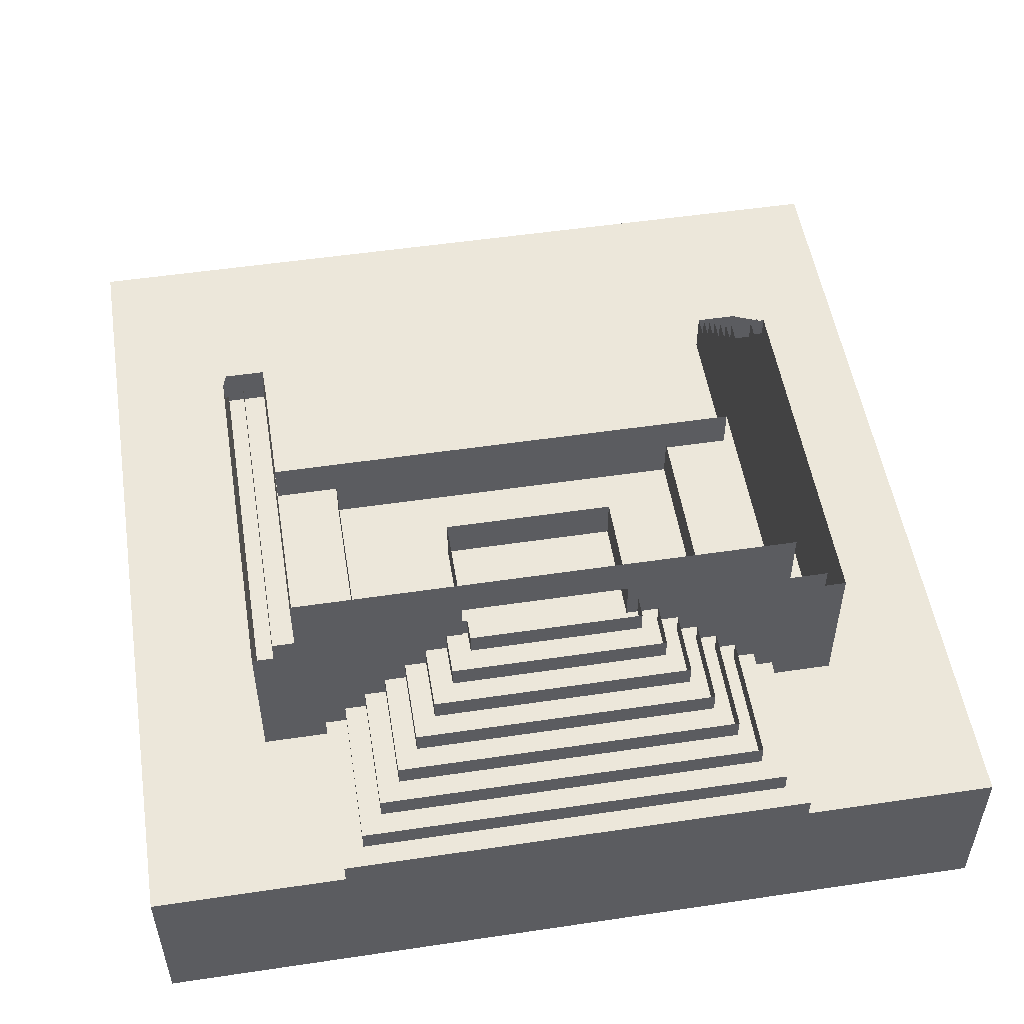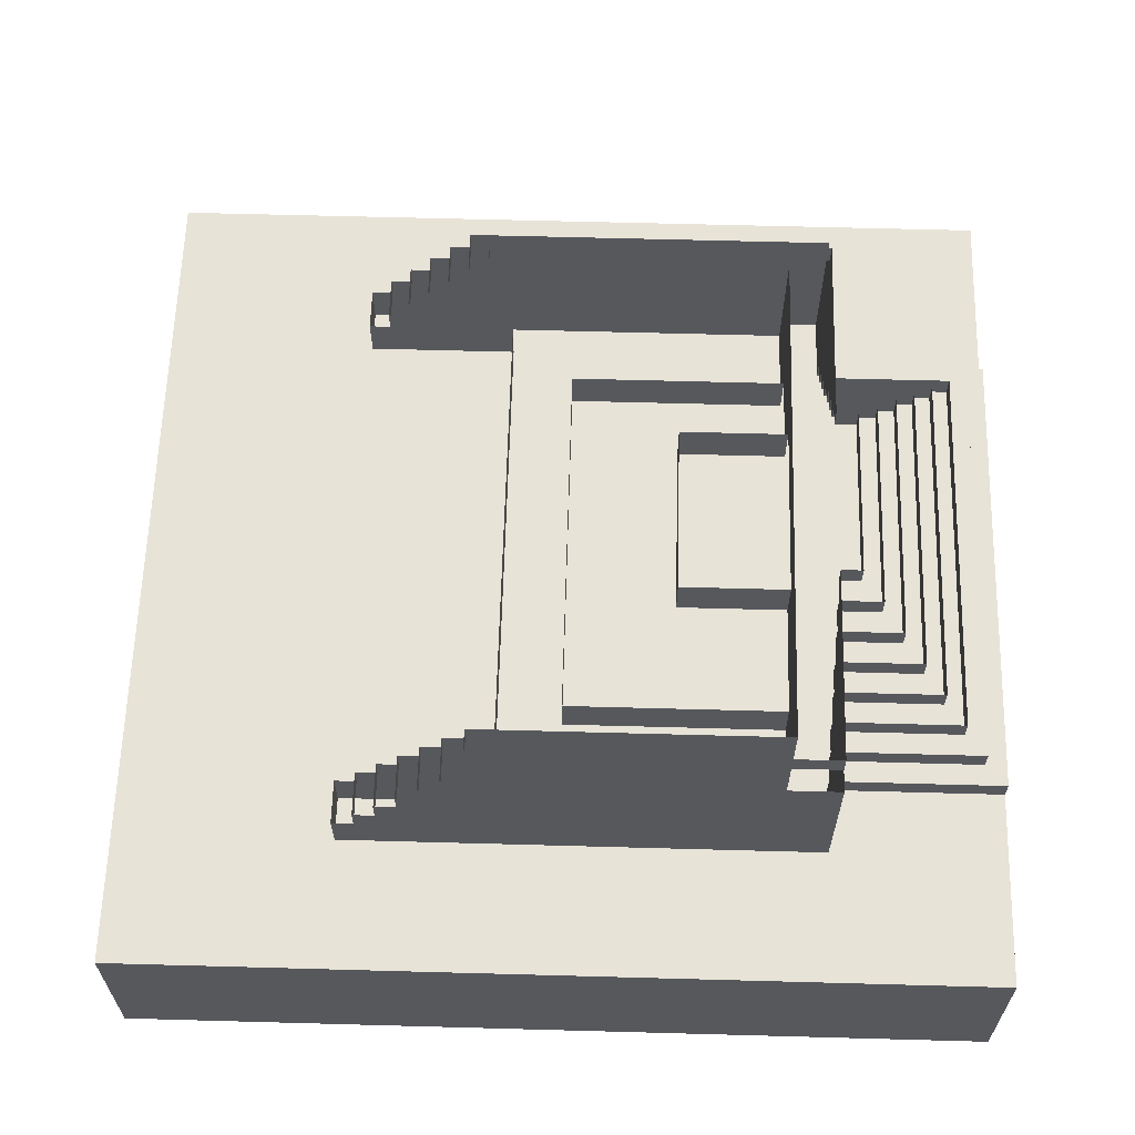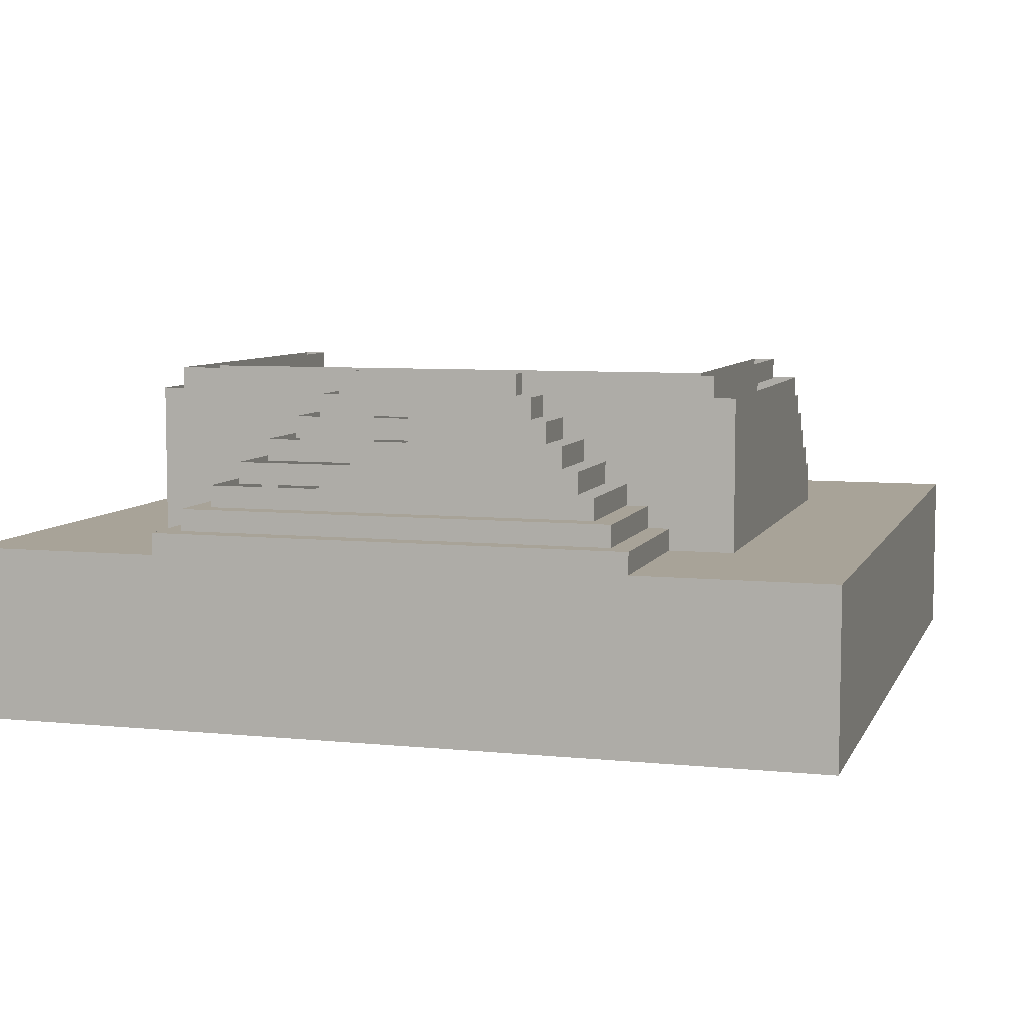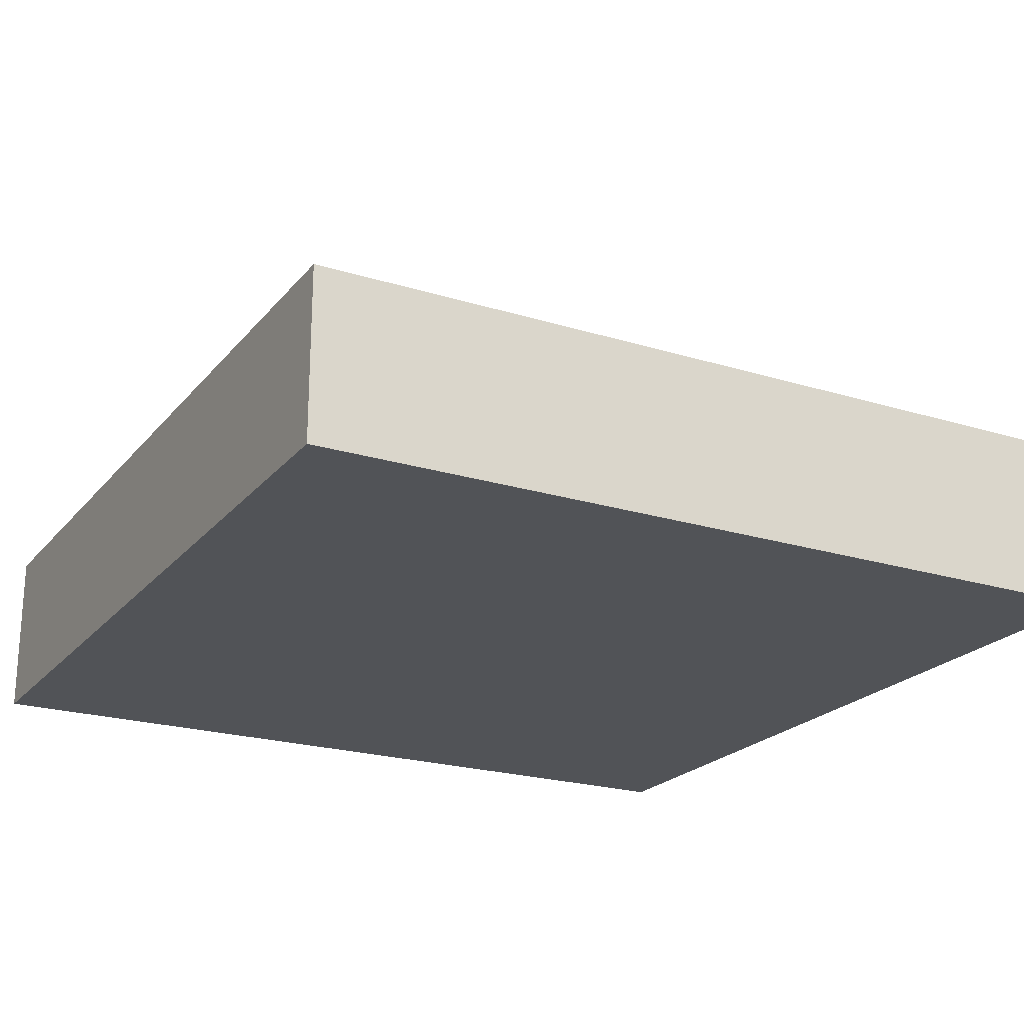
<metadata>
{"format":"obj","ext":"obj","renderer":"f3d","projection":"perspective","resolution":1024,"background":"white","views":[{"elev":52.3,"azim":-9.1,"up":"+Y"},{"elev":62.2,"azim":-88.4,"up":"+Y"},{"elev":6.9,"azim":16.4,"up":"+Y"},{"elev":-21.9,"azim":151.6,"up":"+Y"}]}
</metadata>
<code>
o
v -2 0 2
v -2 0 1
v -2 0 -1
v -2 0 -2
v -2 0.8 2
v -2 0.8 1
v -2 0.8 -1
v -2 0.8 -2
v -1.4 0.8 1.2
v -1.4 0.8 1
v -1.4 0.8 -1
v -1.4 1 -0.9
v -1.4 1 -1
v -1.4 1.1 -0.8
v -1.4 1.1 -0.9
v -1.4 1.2 -0.7
v -1.4 1.2 -0.8
v -1.4 1.3 -0.6
v -1.4 1.3 -0.7
v -1.4 1.4 -0.5
v -1.4 1.4 -0.6
v -1.4 1.5 1.2
v -1.4 1.5 -0.5
v -1.3 1.5 1.2
v -1.3 1.5 -0.4
v -1.3 1.6 1.2
v -1.3 1.6 -0.4
v -1.1 0.8 2
v -1.1 0.8 1.2
v -1.1 0.9 2
v -1.1 0.9 1.2
v -1 0.9 1.9
v -1 0.9 1.2
v -1 1 1.9
v -1 1 1.2
v -0.9 1 1.8
v -0.9 1 1.2
v -0.9 1 1
v -0.9 1 -2.384e-07
v -0.9 1.1 1.8
v -0.9 1.1 1.2
v -0.9 1.2 1
v -0.9 1.2 -2.384e-07
v -0.8 1.1 1.7
v -0.8 1.1 1.2
v -0.8 1.2 1.7
v -0.8 1.2 1.2
v -0.7 1.2 1.6
v -0.7 1.2 1.2
v -0.7 1.3 1.6
v -0.7 1.3 1.2
v -0.6 1.3 1.5
v -0.6 1.3 1.2
v -0.6 1.4 1.5
v -0.6 1.4 1.2
v -0.5 1.4 1.4
v -0.5 1.4 1.2
v -0.5 1.5 1.4
v -0.5 1.5 1.2
v -0.4 1.2 1
v -0.4 1.2 0.5
v -0.4 1.4 1
v -0.4 1.4 0.5
v -0.4 1.5 1.3
v -0.4 1.5 1.2
v -0.4 1.6 1.3
v -0.4 1.6 1.2
v 1.2 0.8 -0.3
v 1.2 0.8 -1
v 1.2 1 1
v 1.2 1 -0.3
v 1.2 1 -0.9
v 1.2 1 -1
v 1.2 1.1 -0.8
v 1.2 1.1 -0.9
v 1.2 1.2 -0.7
v 1.2 1.2 -0.8
v 1.2 1.3 -0.6
v 1.2 1.3 -0.7
v 1.2 1.4 -0.5
v 1.2 1.4 -0.6
v 1.2 1.5 -0.4
v 1.2 1.5 -0.5
v 1.2 1.6 1
v 1.2 1.6 -0.4
v -1.2 0.8 -0.3
v -1.2 0.8 -1
v -1.2 1 1
v -1.2 1 -0.3
v -1.2 1 -0.9
v -1.2 1 -1
v -1.2 1.1 -0.8
v -1.2 1.1 -0.9
v -1.2 1.2 -0.7
v -1.2 1.2 -0.8
v -1.2 1.3 -0.6
v -1.2 1.3 -0.7
v -1.2 1.4 -0.5
v -1.2 1.4 -0.6
v -1.2 1.5 -0.4
v -1.2 1.5 -0.5
v -1.2 1.6 1
v -1.2 1.6 -0.4
v 0.4 1.2 1
v 0.4 1.2 0.5
v 0.4 1.4 1
v 0.4 1.4 0.5
v 0.4 1.5 1.3
v 0.4 1.5 1.2
v 0.4 1.6 1.3
v 0.4 1.6 1.2
v 0.5 1.4 1.4
v 0.5 1.4 1.2
v 0.5 1.5 1.4
v 0.5 1.5 1.2
v 0.6 1.3 1.5
v 0.6 1.3 1.2
v 0.6 1.4 1.5
v 0.6 1.4 1.2
v 0.7 1.2 1.6
v 0.7 1.2 1.2
v 0.7 1.3 1.6
v 0.7 1.3 1.2
v 0.8 1 1
v 0.8 1 -2.384e-07
v 0.8 1.1 1.7
v 0.8 1.1 1.2
v 0.8 1.2 1.7
v 0.8 1.2 1.2
v 0.8 1.2 1
v 0.8 1.2 -2.384e-07
v 0.9 1 1.8
v 0.9 1 1.2
v 0.9 1.1 1.8
v 0.9 1.1 1.2
v 1 0.9 1.9
v 1 0.9 1.2
v 1 1 1.9
v 1 1 1.2
v 1.1 0.8 2
v 1.1 0.8 1.2
v 1.1 0.9 2
v 1.1 0.9 1.2
v 1.3 1.5 1.2
v 1.3 1.5 -0.4
v 1.3 1.6 1.2
v 1.3 1.6 -0.4
v 1.4 0.8 1.2
v 1.4 0.8 1
v 1.4 0.8 -1
v 1.4 1 -0.9
v 1.4 1 -1
v 1.4 1.1 -0.8
v 1.4 1.1 -0.9
v 1.4 1.2 -0.7
v 1.4 1.2 -0.8
v 1.4 1.3 -0.6
v 1.4 1.3 -0.7
v 1.4 1.4 -0.5
v 1.4 1.4 -0.6
v 1.4 1.5 1.2
v 1.4 1.5 -0.5
v 2 0 2
v 2 0 1
v 2 0 -1
v 2 0 -2
v 2 0.8 2
v 2 0.8 1
v 2 0.8 -1
v 2 0.8 -2
v -2 0 2
v -2 0.8 2
v -1.1 0.8 2
v -1.1 0.9 2
v 1.1 0.8 2
v 1.1 0.9 2
v 2 0 2
v 2 0.8 2
v -1 0.9 1.9
v -1 1 1.9
v 1 0.9 1.9
v 1 1 1.9
v -0.9 1 1.8
v -0.9 1.1 1.8
v 0.9 1 1.8
v 0.9 1.1 1.8
v -0.8 1.1 1.7
v -0.8 1.2 1.7
v 0.8 1.1 1.7
v 0.8 1.2 1.7
v -0.7 1.2 1.6
v -0.7 1.3 1.6
v 0.7 1.2 1.6
v 0.7 1.3 1.6
v -0.6 1.3 1.5
v -0.6 1.4 1.5
v 0.6 1.3 1.5
v 0.6 1.4 1.5
v -0.5 1.4 1.4
v -0.5 1.5 1.4
v 0.5 1.4 1.4
v 0.5 1.5 1.4
v -0.4 1.5 1.3
v -0.4 1.6 1.3
v 0.4 1.5 1.3
v 0.4 1.6 1.3
v -1.4 0.8 1.2
v -1.4 1.5 1.2
v -1.3 1.5 1.2
v -1.3 1.6 1.2
v -1.1 0.8 1.2
v -1.1 0.9 1.2
v -1 0.9 1.2
v -1 1 1.2
v -0.9 1 1.2
v -0.9 1.1 1.2
v -0.8 1.1 1.2
v -0.8 1.2 1.2
v -0.7 1.2 1.2
v -0.7 1.3 1.2
v -0.6 1.3 1.2
v -0.6 1.4 1.2
v -0.5 1.4 1.2
v -0.5 1.5 1.2
v -0.4 1.5 1.2
v -0.4 1.6 1.2
v 0.4 1.5 1.2
v 0.4 1.6 1.2
v 0.5 1.4 1.2
v 0.5 1.5 1.2
v 0.6 1.3 1.2
v 0.6 1.4 1.2
v 0.7 1.2 1.2
v 0.7 1.3 1.2
v 0.8 1.1 1.2
v 0.8 1.2 1.2
v 0.9 1 1.2
v 0.9 1.1 1.2
v 1 0.9 1.2
v 1 1 1.2
v 1.1 0.8 1.2
v 1.1 0.9 1.2
v 1.3 1.5 1.2
v 1.3 1.6 1.2
v 1.4 0.8 1.2
v 1.4 1.5 1.2
v -1.2 1 1
v -1.2 1.6 1
v -0.9 1 1
v -0.9 1.2 1
v -0.4 1.2 1
v -0.4 1.4 1
v 0.4 1.2 1
v 0.4 1.4 1
v 0.8 1 1
v 0.8 1.2 1
v 1.2 1 1
v 1.2 1.6 1
v -0.4 1.2 0.5
v -0.4 1.4 0.5
v 0.4 1.2 0.5
v 0.4 1.4 0.5
v -0.9 1 -2.384e-07
v -0.9 1.2 -2.384e-07
v 0.8 1 -2.384e-07
v 0.8 1.2 -2.384e-07
v -1.2 0.8 -0.3
v -1.2 1 -0.3
v 1.2 0.8 -0.3
v 1.2 1 -0.3
v -1.3 1.5 -0.4
v -1.3 1.6 -0.4
v -1.2 1.5 -0.4
v -1.2 1.6 -0.4
v 1.2 1.5 -0.4
v 1.2 1.6 -0.4
v 1.3 1.5 -0.4
v 1.3 1.6 -0.4
v -1.4 1.4 -0.5
v -1.4 1.5 -0.5
v -1.2 1.4 -0.5
v -1.2 1.5 -0.5
v 1.2 1.4 -0.5
v 1.2 1.5 -0.5
v 1.4 1.4 -0.5
v 1.4 1.5 -0.5
v -1.4 1.3 -0.6
v -1.4 1.4 -0.6
v -1.2 1.3 -0.6
v -1.2 1.4 -0.6
v 1.2 1.3 -0.6
v 1.2 1.4 -0.6
v 1.4 1.3 -0.6
v 1.4 1.4 -0.6
v -1.4 1.2 -0.7
v -1.4 1.3 -0.7
v -1.2 1.2 -0.7
v -1.2 1.3 -0.7
v 1.2 1.2 -0.7
v 1.2 1.3 -0.7
v 1.4 1.2 -0.7
v 1.4 1.3 -0.7
v -1.4 1.1 -0.8
v -1.4 1.2 -0.8
v -1.2 1.1 -0.8
v -1.2 1.2 -0.8
v 1.2 1.1 -0.8
v 1.2 1.2 -0.8
v 1.4 1.1 -0.8
v 1.4 1.2 -0.8
v -1.4 1 -0.9
v -1.4 1.1 -0.9
v -1.2 1 -0.9
v -1.2 1.1 -0.9
v 1.2 1 -0.9
v 1.2 1.1 -0.9
v 1.4 1 -0.9
v 1.4 1.1 -0.9
v -1.4 0.8 -1
v -1.4 1 -1
v -1.2 0.8 -1
v -1.2 1 -1
v 1.2 0.8 -1
v 1.2 1 -1
v 1.4 0.8 -1
v 1.4 1 -1
v -2 0 -2
v -2 0.8 -2
v -1 0 -2
v -1 0.8 -2
v 1 0 -2
v 1 0.8 -2
v 2 0 -2
v 2 0.8 -2
v -2 0 2
v 2 0 2
v -2 0 1
v 2 0 1
v -2 0 -1
v -1 0 -1
v 1 0 -1
v 2 0 -1
v -2 0 -2
v -1 0 -2
v 1 0 -2
v 2 0 -2
v -2 0.8 2
v -1.1 0.8 2
v 1.1 0.8 2
v 2 0.8 2
v -1.4 0.8 1.2
v -1.1 0.8 1.2
v 1.1 0.8 1.2
v 1.4 0.8 1.2
v -2 0.8 1
v -1.4 0.8 1
v 1.4 0.8 1
v 2 0.8 1
v -1.2 0.8 -0.3
v 1.2 0.8 -0.3
v -2 0.8 -1
v -1.4 0.8 -1
v -1.2 0.8 -1
v -1 0.8 -1
v 1 0.8 -1
v 1.2 0.8 -1
v 1.4 0.8 -1
v 2 0.8 -1
v -2 0.8 -2
v -1 0.8 -2
v 1 0.8 -2
v 2 0.8 -2
v -1.1 0.9 2
v 1.1 0.9 2
v -1 0.9 1.9
v 1 0.9 1.9
v -1.1 0.9 1.2
v -1 0.9 1.2
v 1 0.9 1.2
v 1.1 0.9 1.2
v -1 1 1.9
v 1 1 1.9
v -0.9 1 1.8
v 0.9 1 1.8
v -1 1 1.2
v -0.9 1 1.2
v 0.9 1 1.2
v 1 1 1.2
v -1.2 1 1
v -0.9 1 1
v 0.8 1 1
v 1.2 1 1
v -0.9 1 -2.384e-07
v 0.8 1 -2.384e-07
v -1.2 1 -0.3
v 1.2 1 -0.3
v -1.4 1 -0.9
v -1.2 1 -0.9
v 1.2 1 -0.9
v 1.4 1 -0.9
v -1.4 1 -1
v -1.2 1 -1
v 1.2 1 -1
v 1.4 1 -1
v -0.9 1.1 1.8
v 0.9 1.1 1.8
v -0.8 1.1 1.7
v 0.8 1.1 1.7
v -0.9 1.1 1.2
v -0.8 1.1 1.2
v 0.8 1.1 1.2
v 0.9 1.1 1.2
v -1.4 1.1 -0.8
v -1.2 1.1 -0.8
v 1.2 1.1 -0.8
v 1.4 1.1 -0.8
v -1.4 1.1 -0.9
v -1.2 1.1 -0.9
v 1.2 1.1 -0.9
v 1.4 1.1 -0.9
v -0.8 1.2 1.7
v 0.8 1.2 1.7
v -0.7 1.2 1.6
v 0.7 1.2 1.6
v -0.8 1.2 1.2
v -0.7 1.2 1.2
v 0.7 1.2 1.2
v 0.8 1.2 1.2
v -0.9 1.2 1
v -0.4 1.2 1
v 0.4 1.2 1
v 0.8 1.2 1
v -0.4 1.2 0.5
v 0.4 1.2 0.5
v -0.9 1.2 -2.384e-07
v 0.8 1.2 -2.384e-07
v -1.4 1.2 -0.7
v -1.2 1.2 -0.7
v 1.2 1.2 -0.7
v 1.4 1.2 -0.7
v -1.4 1.2 -0.8
v -1.2 1.2 -0.8
v 1.2 1.2 -0.8
v 1.4 1.2 -0.8
v -0.7 1.3 1.6
v 0.7 1.3 1.6
v -0.6 1.3 1.5
v 0.6 1.3 1.5
v -0.7 1.3 1.2
v -0.6 1.3 1.2
v 0.6 1.3 1.2
v 0.7 1.3 1.2
v -1.4 1.3 -0.6
v -1.2 1.3 -0.6
v 1.2 1.3 -0.6
v 1.4 1.3 -0.6
v -1.4 1.3 -0.7
v -1.2 1.3 -0.7
v 1.2 1.3 -0.7
v 1.4 1.3 -0.7
v -0.6 1.4 1.5
v 0.6 1.4 1.5
v -0.5 1.4 1.4
v 0.5 1.4 1.4
v -0.6 1.4 1.2
v -0.5 1.4 1.2
v 0.5 1.4 1.2
v 0.6 1.4 1.2
v -0.4 1.4 1
v 0.4 1.4 1
v -0.4 1.4 0.5
v 0.4 1.4 0.5
v -1.4 1.4 -0.5
v -1.2 1.4 -0.5
v 1.2 1.4 -0.5
v 1.4 1.4 -0.5
v -1.4 1.4 -0.6
v -1.2 1.4 -0.6
v 1.2 1.4 -0.6
v 1.4 1.4 -0.6
v -0.5 1.5 1.4
v 0.5 1.5 1.4
v -0.4 1.5 1.3
v 0.4 1.5 1.3
v -1.4 1.5 1.2
v -1.3 1.5 1.2
v -0.5 1.5 1.2
v -0.4 1.5 1.2
v 0.4 1.5 1.2
v 0.5 1.5 1.2
v 1.3 1.5 1.2
v 1.4 1.5 1.2
v -1.3 1.5 -0.4
v -1.2 1.5 -0.4
v 1.2 1.5 -0.4
v 1.3 1.5 -0.4
v -1.4 1.5 -0.5
v -1.2 1.5 -0.5
v 1.2 1.5 -0.5
v 1.4 1.5 -0.5
v -0.4 1.6 1.3
v 0.4 1.6 1.3
v -1.3 1.6 1.2
v -0.4 1.6 1.2
v 0.4 1.6 1.2
v 1.3 1.6 1.2
v -1.2 1.6 1
v 1.2 1.6 1
v -1.3 1.6 -0.4
v -1.2 1.6 -0.4
v 1.2 1.6 -0.4
v 1.3 1.6 -0.4
f 5 2 1
f 6 3 2
f 6 2 5
f 7 4 3
f 7 3 6
f 8 4 7
f 12 10 9
f 12 11 10
f 13 11 12
f 14 12 9
f 15 12 14
f 16 14 9
f 17 14 16
f 18 16 9
f 19 16 18
f 20 18 9
f 21 18 20
f 22 20 9
f 23 20 22
f 26 25 24
f 27 25 26
f 30 29 28
f 31 29 30
f 34 33 32
f 35 33 34
f 40 37 36
f 41 37 40
f 42 39 38
f 43 39 42
f 46 45 44
f 47 45 46
f 50 49 48
f 51 49 50
f 54 53 52
f 55 53 54
f 58 57 56
f 59 57 58
f 62 61 60
f 63 61 62
f 66 65 64
f 67 65 66
f 71 69 68
f 72 69 71
f 73 69 72
f 74 71 70
f 74 72 71
f 75 72 74
f 76 74 70
f 77 74 76
f 78 76 70
f 79 76 78
f 80 78 70
f 81 78 80
f 82 80 70
f 83 80 82
f 84 82 70
f 85 82 84
f 86 87 89
f 89 87 90
f 90 87 91
f 88 89 92
f 89 90 92
f 92 90 93
f 88 92 94
f 94 92 95
f 88 94 96
f 96 94 97
f 88 96 98
f 98 96 99
f 88 98 100
f 100 98 101
f 88 100 102
f 102 100 103
f 104 105 106
f 106 105 107
f 108 109 110
f 110 109 111
f 112 113 114
f 114 113 115
f 116 117 118
f 118 117 119
f 120 121 122
f 122 121 123
f 126 127 128
f 128 127 129
f 124 125 130
f 130 125 131
f 132 133 134
f 134 133 135
f 136 137 138
f 138 137 139
f 140 141 142
f 142 141 143
f 144 145 146
f 146 145 147
f 148 149 151
f 149 150 151
f 151 150 152
f 148 151 153
f 153 151 154
f 148 153 155
f 155 153 156
f 148 155 157
f 157 155 158
f 148 157 159
f 159 157 160
f 148 159 161
f 161 159 162
f 163 164 167
f 164 165 168
f 167 164 168
f 165 166 169
f 168 165 169
f 169 166 170
f 173 172 171
f 175 173 171
f 175 174 173
f 176 174 175
f 177 175 171
f 178 175 177
f 181 180 179
f 182 180 181
f 185 184 183
f 186 184 185
f 189 188 187
f 190 188 189
f 193 192 191
f 194 192 193
f 197 196 195
f 198 196 197
f 201 200 199
f 202 200 201
f 205 204 203
f 206 204 205
f 209 208 207
f 211 209 207
f 211 210 209
f 212 210 211
f 213 210 212
f 214 210 213
f 215 210 214
f 216 210 215
f 217 210 216
f 218 210 217
f 219 210 218
f 220 210 219
f 221 210 220
f 222 210 221
f 223 210 222
f 224 210 223
f 225 210 224
f 226 210 225
f 230 228 227
f 232 230 229
f 234 232 231
f 236 234 233
f 238 236 235
f 240 238 237
f 242 240 239
f 243 228 230
f 243 242 241
f 243 240 242
f 243 230 232
f 243 238 240
f 243 232 234
f 243 236 238
f 243 234 236
f 244 228 243
f 245 243 241
f 246 243 245
f 247 248 249
f 249 248 250
f 250 248 251
f 251 248 252
f 252 248 254
f 253 254 256
f 255 256 257
f 254 248 258
f 257 256 258
f 256 254 258
f 259 260 261
f 261 260 262
f 263 264 265
f 265 264 266
f 267 268 269
f 269 268 270
f 271 272 273
f 273 272 274
f 275 276 277
f 277 276 278
f 279 280 281
f 281 280 282
f 283 284 285
f 285 284 286
f 287 288 289
f 289 288 290
f 291 292 293
f 293 292 294
f 295 296 297
f 297 296 298
f 299 300 301
f 301 300 302
f 303 304 305
f 305 304 306
f 307 308 309
f 309 308 310
f 311 312 313
f 313 312 314
f 315 316 317
f 317 316 318
f 319 320 321
f 321 320 322
f 323 324 325
f 325 324 326
f 327 328 329
f 329 328 330
f 329 330 331
f 331 330 332
f 331 332 333
f 333 332 334
f 337 336 335
f 338 336 337
f 339 338 337
f 340 338 339
f 341 338 340
f 342 338 341
f 343 340 339
f 344 341 340
f 344 340 343
f 345 342 341
f 345 341 344
f 346 342 345
f 347 348 351
f 351 348 352
f 349 350 353
f 353 350 354
f 347 351 355
f 355 351 356
f 354 350 357
f 357 350 358
f 355 356 361
f 361 356 362
f 359 360 363
f 363 360 364
f 364 360 365
f 365 360 366
f 357 358 367
f 367 358 368
f 361 362 369
f 362 363 369
f 363 364 369
f 364 365 370
f 369 364 370
f 365 366 371
f 370 365 371
f 367 368 371
f 366 367 371
f 371 368 372
f 373 374 375
f 375 374 376
f 373 375 377
f 377 375 378
f 376 374 379
f 379 374 380
f 381 382 383
f 383 382 384
f 381 383 385
f 385 383 386
f 384 382 387
f 387 382 388
f 389 390 393

</code>
